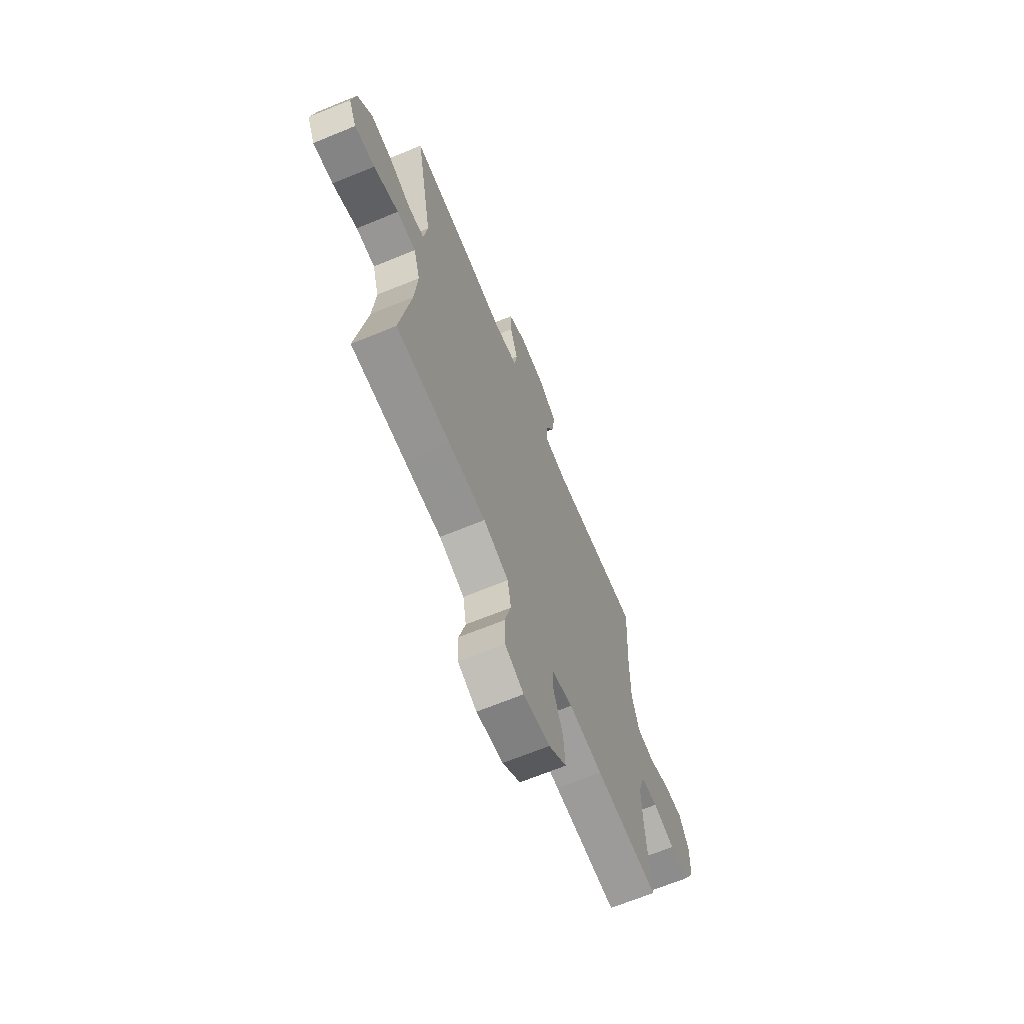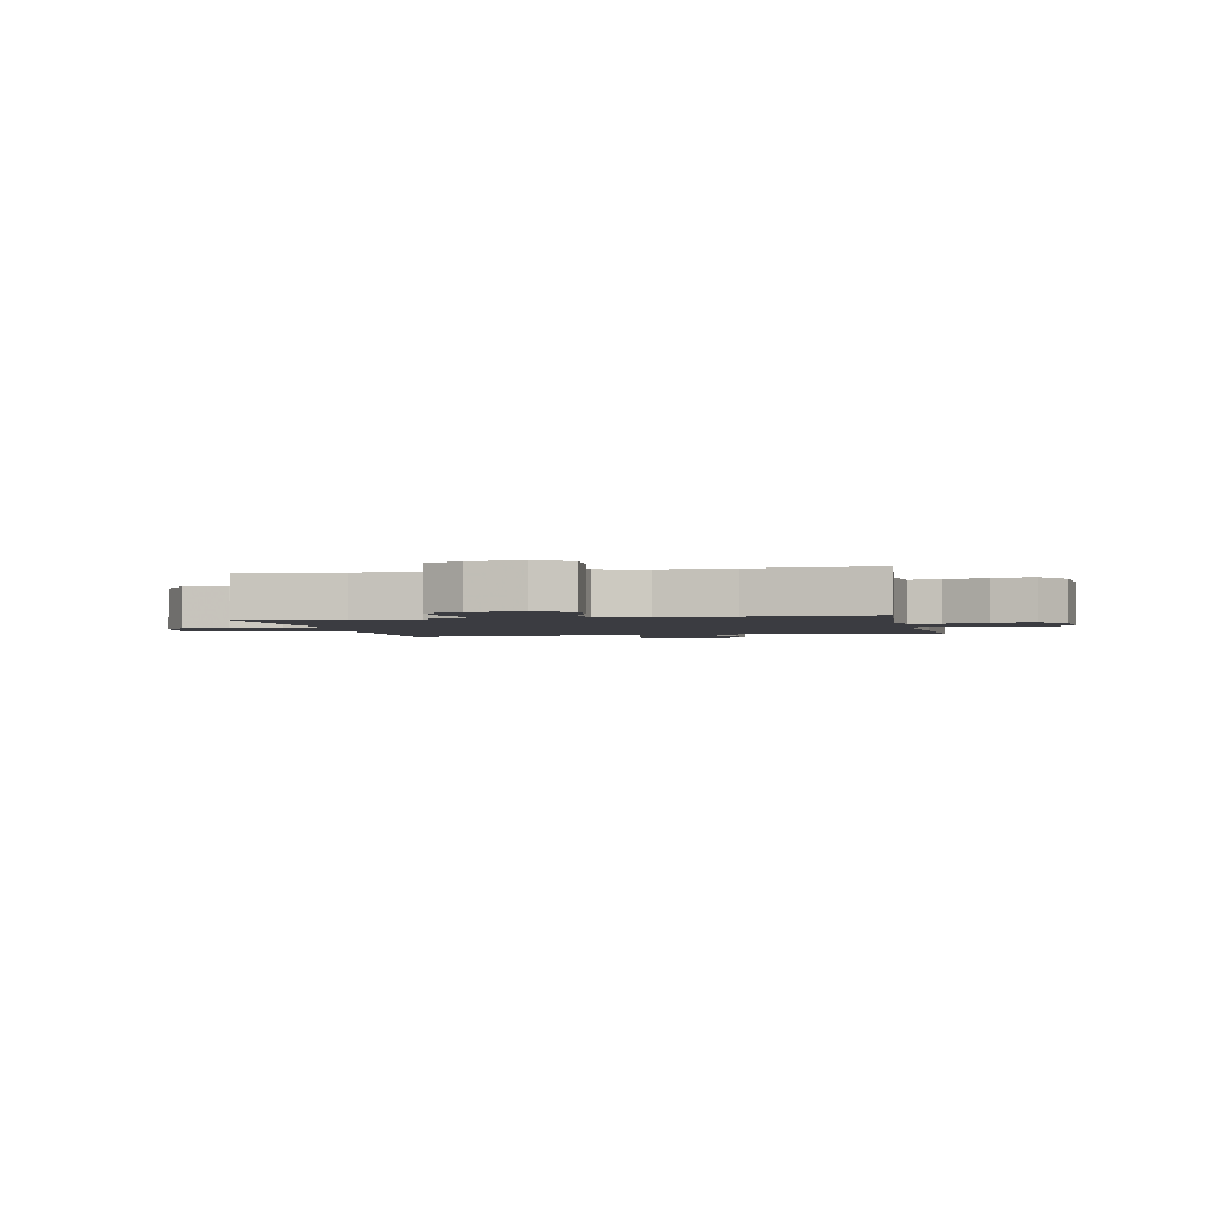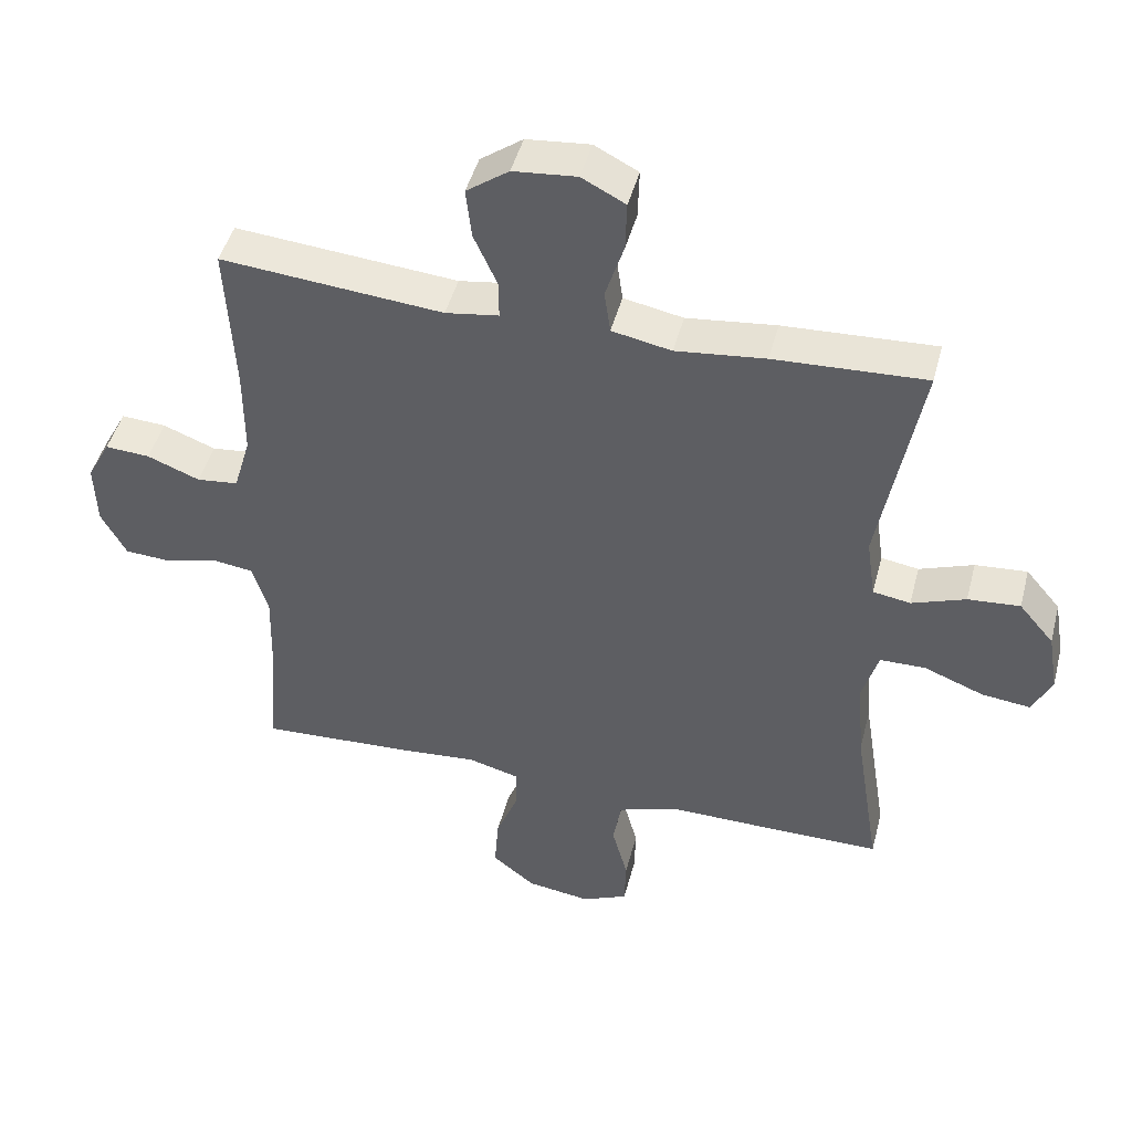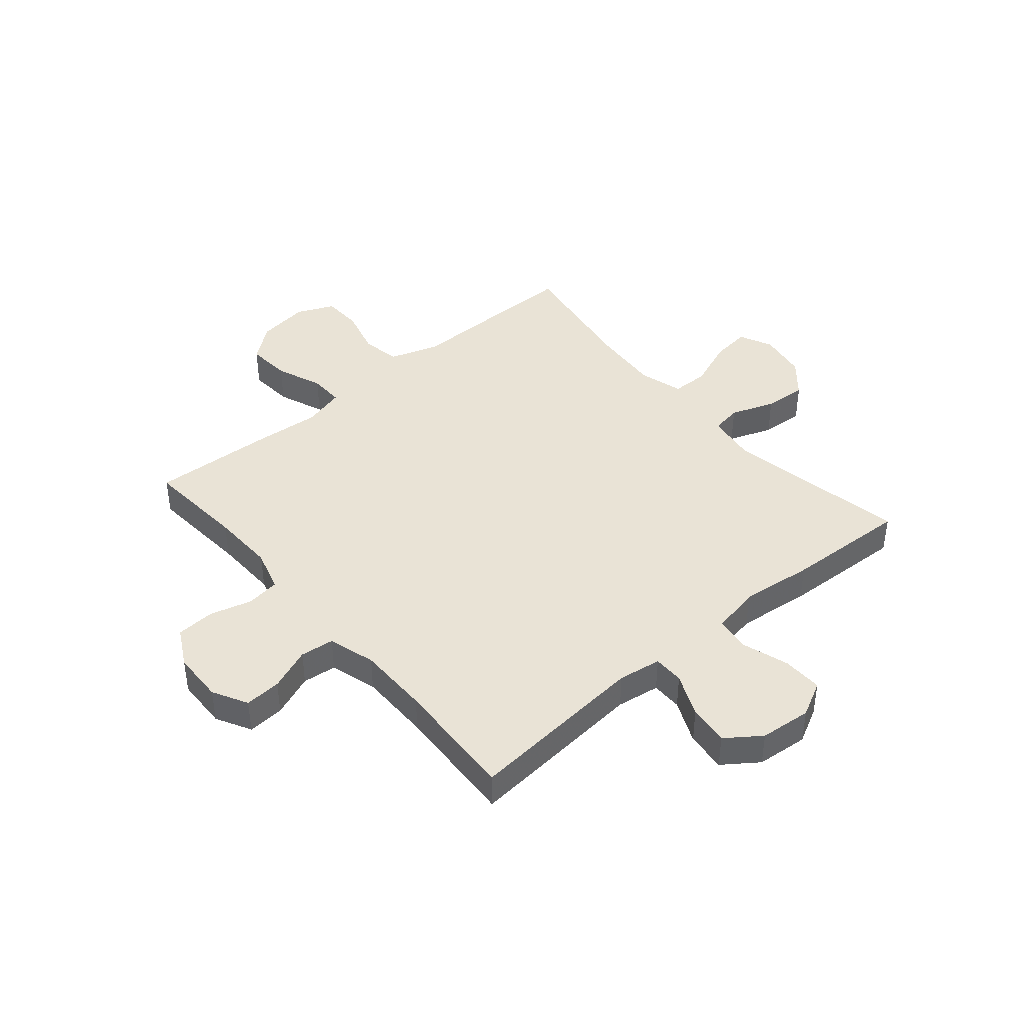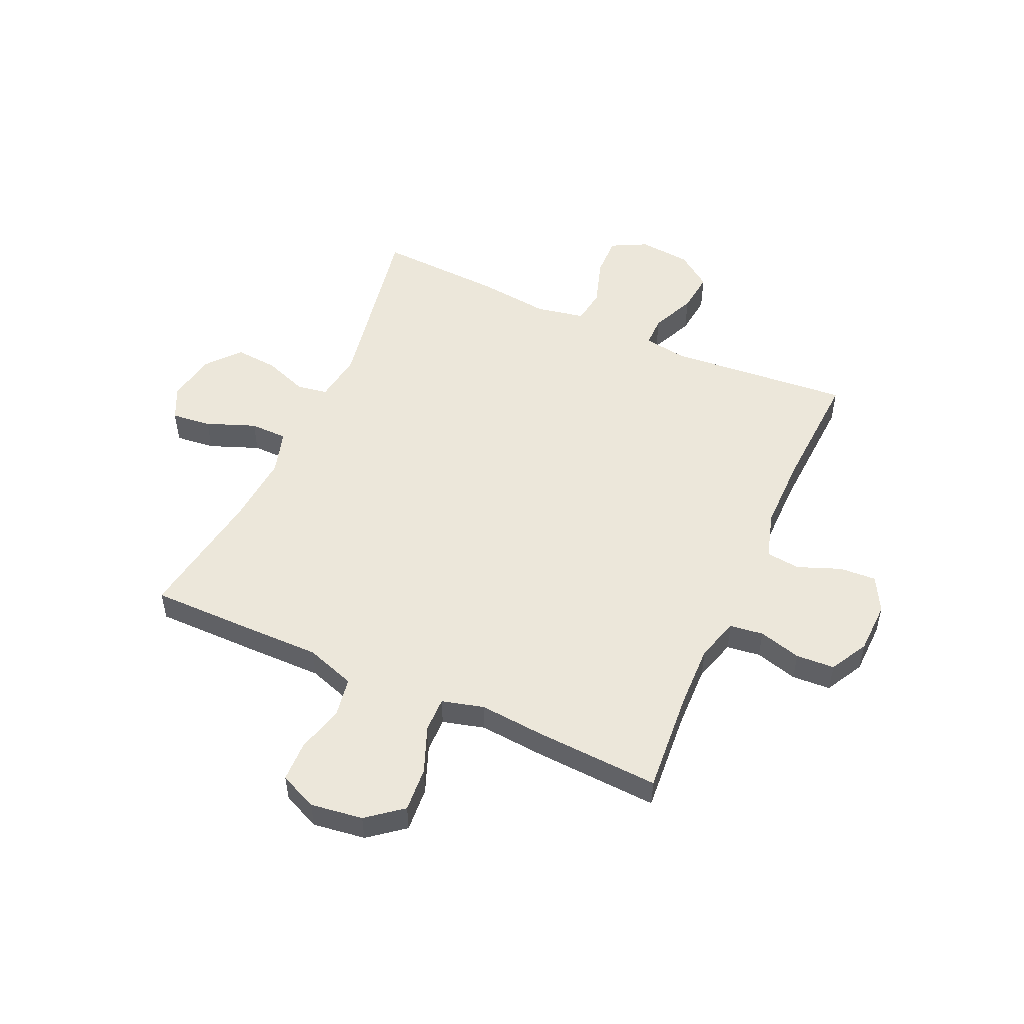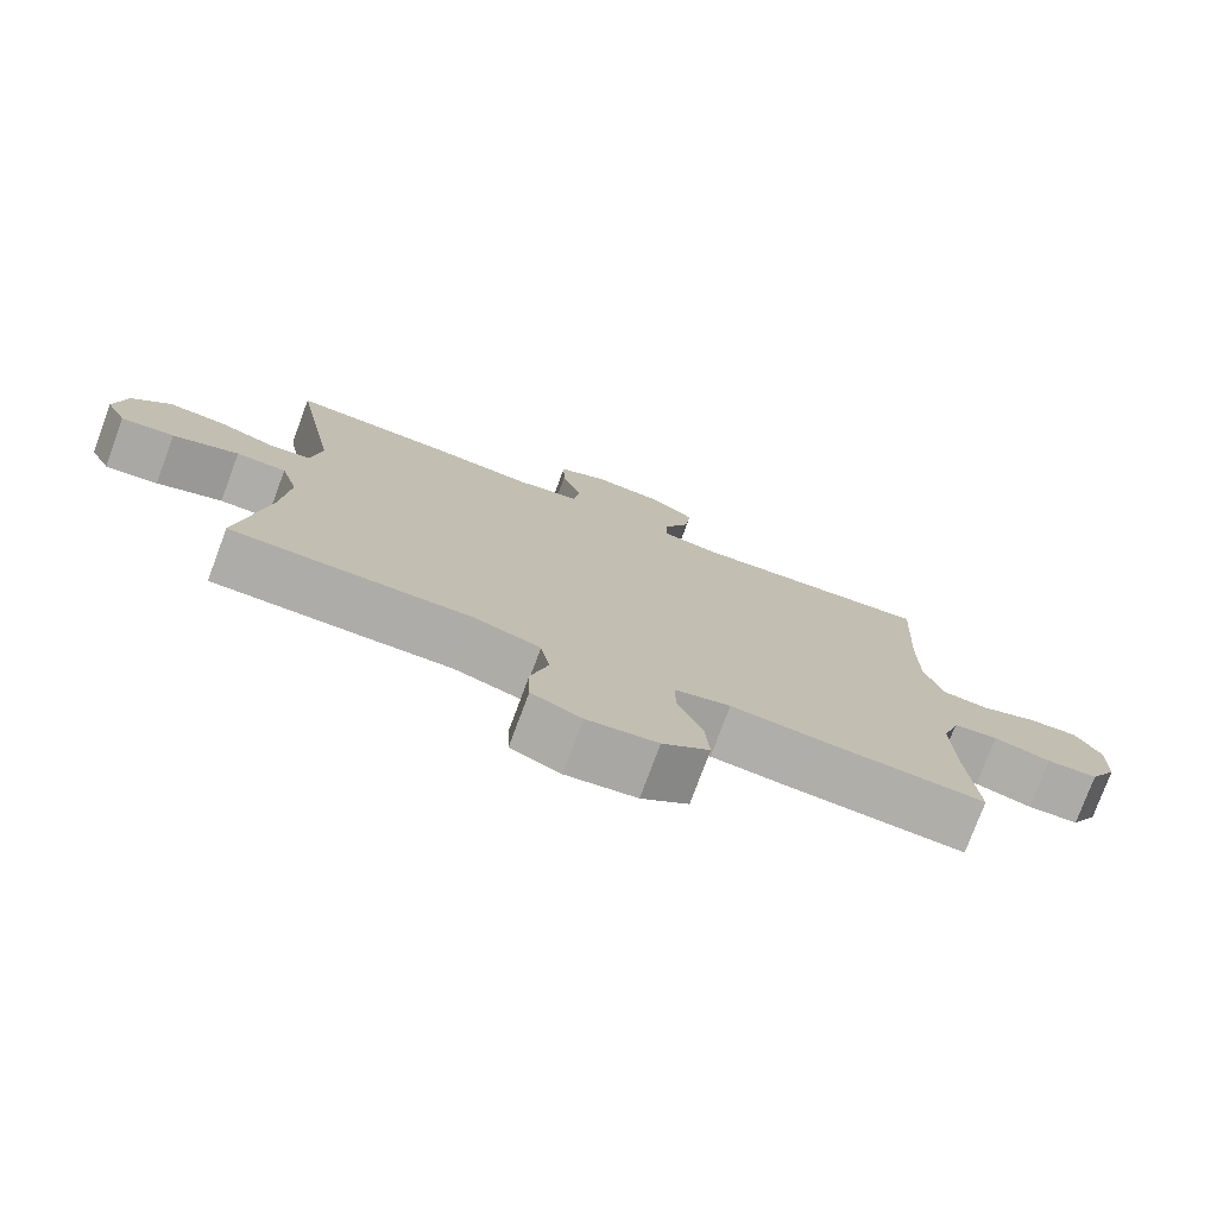
<metadata>
{"format":"obj","ext":"obj","renderer":"f3d","projection":"perspective","resolution":1024,"background":"white","views":[{"elev":-67.1,"azim":112.4,"up":"+Z"},{"elev":-2.2,"azim":-78.0,"up":"+Y"},{"elev":46.1,"azim":14.5,"up":"+Z"},{"elev":42.1,"azim":-40.4,"up":"+Y"},{"elev":51.9,"azim":-155.8,"up":"+Y"},{"elev":-77.0,"azim":159.6,"up":"+Z"}]}
</metadata>
<code>
v -0.5 0.07 0.5
v -0.174 0.07 0.472
v -0.096 0.07 0.484
v -0.096 0.07 0.539
v -0.131 0.07 0.617
v -0.139 0.07 0.69
v -0.077 0.07 0.735
v 0.016 0.07 0.744
v 0.08 0.07 0.711
v 0.078 0.07 0.639
v 0.051 0.07 0.554
v 0.06 0.07 0.491
v 0.147 0.07 0.474
v 0.278 0.07 0.489
v 0.5 0.07 0.5
v 0.44 0.07 0.171
v 0.453 0.07 0.081
v 0.508 0.07 0.072
v 0.587 0.07 0.101
v 0.663 0.07 0.107
v 0.714 0.07 0.047
v 0.729 0.07 -0.041
v 0.701 0.07 -0.1
v 0.63 0.07 -0.092
v 0.542 0.07 -0.058
v 0.475 0.07 -0.059
v 0.452 0.07 -0.138
v 0.462 0.07 -0.261
v 0.5 0.07 -0.5
v 0.309 0.07 -0.5
v 0.179 0.07 -0.499
v 0.09 0.07 -0.529
v 0.078 0.07 -0.599
v 0.101 0.07 -0.685
v 0.099 0.07 -0.757
v 0.032 0.07 -0.787
v -0.062 0.07 -0.774
v -0.125 0.07 -0.724
v -0.119 0.07 -0.644
v -0.086 0.07 -0.56
v -0.085 0.07 -0.498
v -0.16 0.07 -0.478
v -0.278 0.07 -0.488
v -0.5 0.07 -0.5
v -0.486 0.07 -0.317
v -0.483 0.07 -0.202
v -0.506 0.07 -0.126
v -0.566 0.07 -0.118
v -0.642 0.07 -0.139
v -0.711 0.07 -0.135
v -0.748 0.07 -0.067
v -0.751 0.07 0.026
v -0.717 0.07 0.089
v -0.651 0.07 0.085
v -0.574 0.07 0.055
v -0.513 0.07 0.062
v -0.488 0.07 0.147
v -0.488 0.07 0.277
v -0.5 0 0.5
v -0.174 0 0.472
v -0.096 0 0.484
v -0.096 0 0.539
v -0.131 0 0.617
v -0.139 0 0.69
v -0.077 0 0.735
v 0.016 0 0.744
v 0.08 0 0.711
v 0.078 0 0.639
v 0.051 0 0.554
v 0.06 0 0.491
v 0.147 0 0.474
v 0.278 0 0.489
v 0.5 0 0.5
v 0.44 0 0.171
v 0.453 0 0.081
v 0.508 0 0.072
v 0.587 0 0.101
v 0.663 0 0.107
v 0.714 0 0.047
v 0.729 0 -0.041
v 0.701 0 -0.1
v 0.63 0 -0.092
v 0.542 0 -0.058
v 0.475 0 -0.059
v 0.452 0 -0.138
v 0.462 0 -0.261
v 0.5 0 -0.5
v 0.309 0 -0.5
v 0.179 0 -0.499
v 0.09 0 -0.529
v 0.078 0 -0.599
v 0.101 0 -0.685
v 0.099 0 -0.757
v 0.032 0 -0.787
v -0.062 0 -0.774
v -0.125 0 -0.724
v -0.119 0 -0.644
v -0.086 0 -0.56
v -0.085 0 -0.498
v -0.16 0 -0.478
v -0.278 0 -0.488
v -0.5 0 -0.5
v -0.486 0 -0.317
v -0.483 0 -0.202
v -0.506 0 -0.126
v -0.566 0 -0.118
v -0.642 0 -0.139
v -0.711 0 -0.135
v -0.748 0 -0.067
v -0.751 0 0.026
v -0.717 0 0.089
v -0.651 0 0.085
v -0.574 0 0.055
v -0.513 0 0.062
v -0.488 0 0.147
v -0.488 0 0.277
f 53 54 55
f 52 53 55
f 51 52 55
f 50 51 55
f 49 50 55
f 48 49 55
f 47 48 55 56
f 46 47 56 57
f 42 43 44 45
f 41 42 45 46
f 38 39 40
f 37 38 40
f 36 37 40
f 35 36 40
f 34 35 40
f 33 34 40
f 32 33 40 41
f 46 57 58
f 41 46 58
f 32 41 58
f 31 32 58
f 23 24 25
f 22 23 25
f 21 22 25
f 20 21 25
f 19 20 25
f 18 19 25
f 17 18 25 26
f 13 14 15 16
f 12 13 16 17
f 9 10 11
f 8 9 11
f 7 8 11
f 6 7 11
f 5 6 11
f 4 5 11
f 3 4 11 12
f 17 26 27
f 12 17 27
f 3 12 27
f 2 3 27
f 58 1 2
f 31 58 2
f 30 31 2
f 29 30 2
f 28 29 2
f 2 27 28
f 113 112 111
f 113 111 110
f 113 110 109
f 113 109 108
f 113 108 107
f 113 107 106
f 114 113 106 105
f 115 114 105 104
f 103 102 101 100
f 104 103 100 99
f 98 97 96
f 98 96 95
f 98 95 94
f 98 94 93
f 98 93 92
f 98 92 91
f 99 98 91 90
f 116 115 104
f 116 104 99
f 116 99 90
f 116 90 89
f 83 82 81
f 83 81 80
f 83 80 79
f 83 79 78
f 83 78 77
f 83 77 76
f 84 83 76 75
f 74 73 72 71
f 75 74 71 70
f 69 68 67
f 69 67 66
f 69 66 65
f 69 65 64
f 69 64 63
f 69 63 62
f 70 69 62 61
f 85 84 75
f 85 75 70
f 85 70 61
f 85 61 60
f 60 59 116
f 60 116 89
f 60 89 88
f 60 88 87
f 60 87 86
f 86 85 60
f 1 59 60 2
f 2 60 61 3
f 3 61 62 4
f 4 62 63 5
f 5 63 64 6
f 6 64 65 7
f 7 65 66 8
f 8 66 67 9
f 9 67 68 10
f 10 68 69 11
f 11 69 70 12
f 12 70 71 13
f 13 71 72 14
f 14 72 73 15
f 15 73 74 16
f 16 74 75 17
f 17 75 76 18
f 18 76 77 19
f 19 77 78 20
f 20 78 79 21
f 21 79 80 22
f 22 80 81 23
f 23 81 82 24
f 24 82 83 25
f 25 83 84 26
f 26 84 85 27
f 27 85 86 28
f 28 86 87 29
f 29 87 88 30
f 30 88 89 31
f 31 89 90 32
f 32 90 91 33
f 33 91 92 34
f 34 92 93 35
f 35 93 94 36
f 36 94 95 37
f 37 95 96 38
f 38 96 97 39
f 39 97 98 40
f 40 98 99 41
f 41 99 100 42
f 42 100 101 43
f 43 101 102 44
f 44 102 103 45
f 45 103 104 46
f 46 104 105 47
f 47 105 106 48
f 48 106 107 49
f 49 107 108 50
f 50 108 109 51
f 51 109 110 52
f 52 110 111 53
f 53 111 112 54
f 54 112 113 55
f 55 113 114 56
f 56 114 115 57
f 57 115 116 58
f 58 116 59 1

</code>
